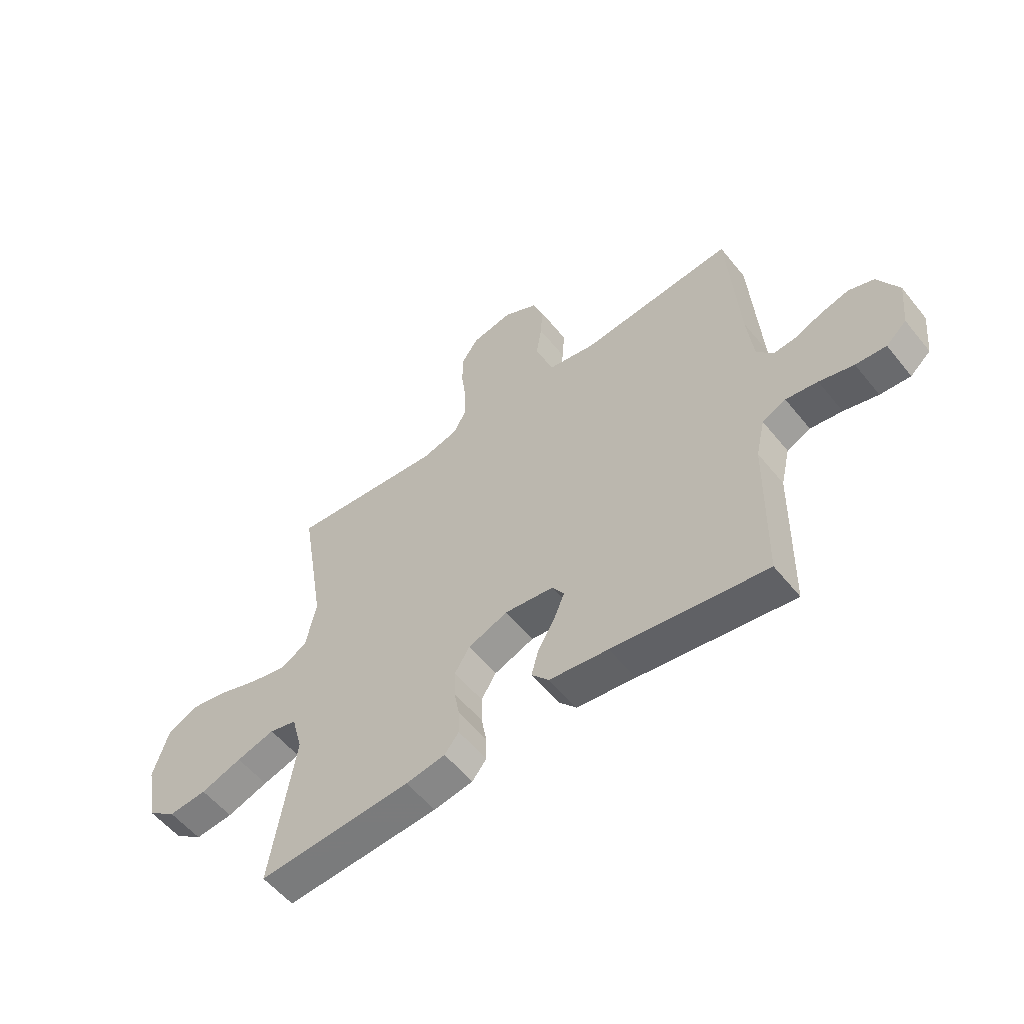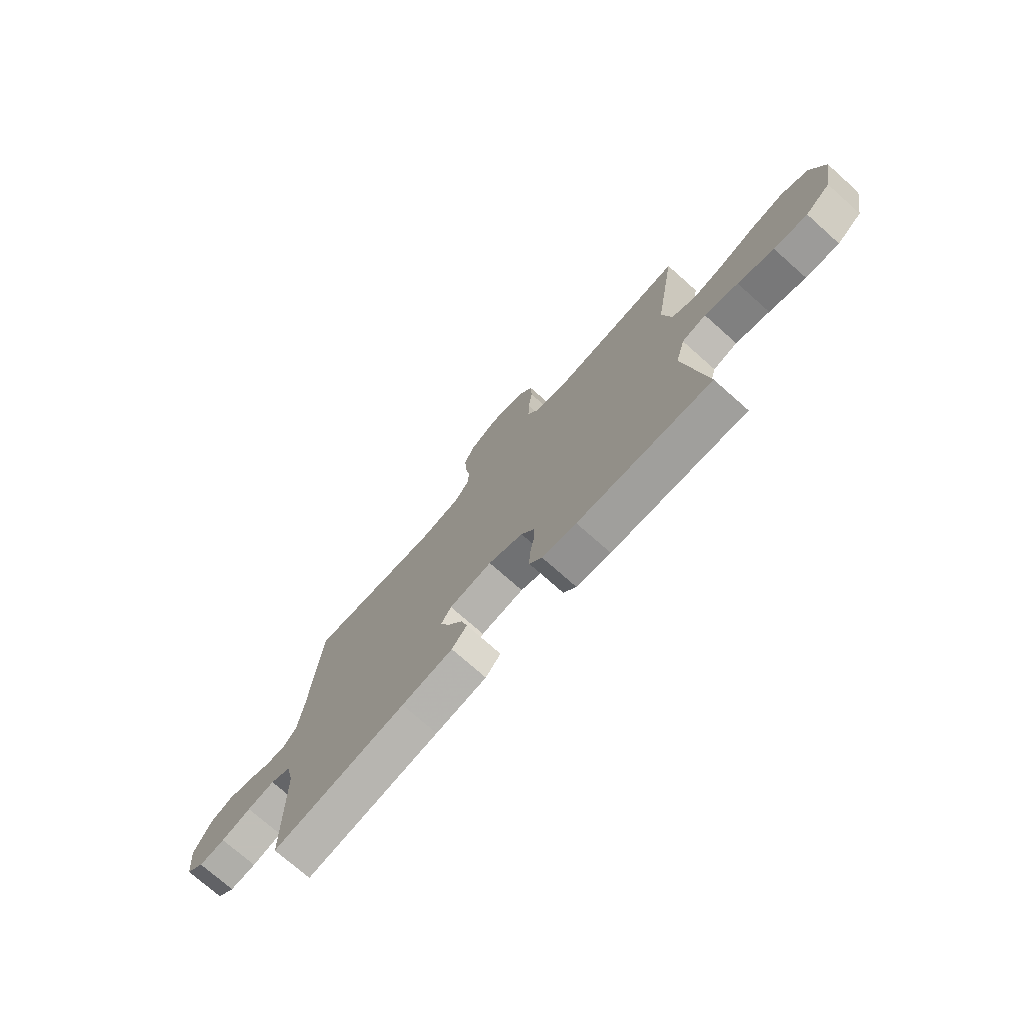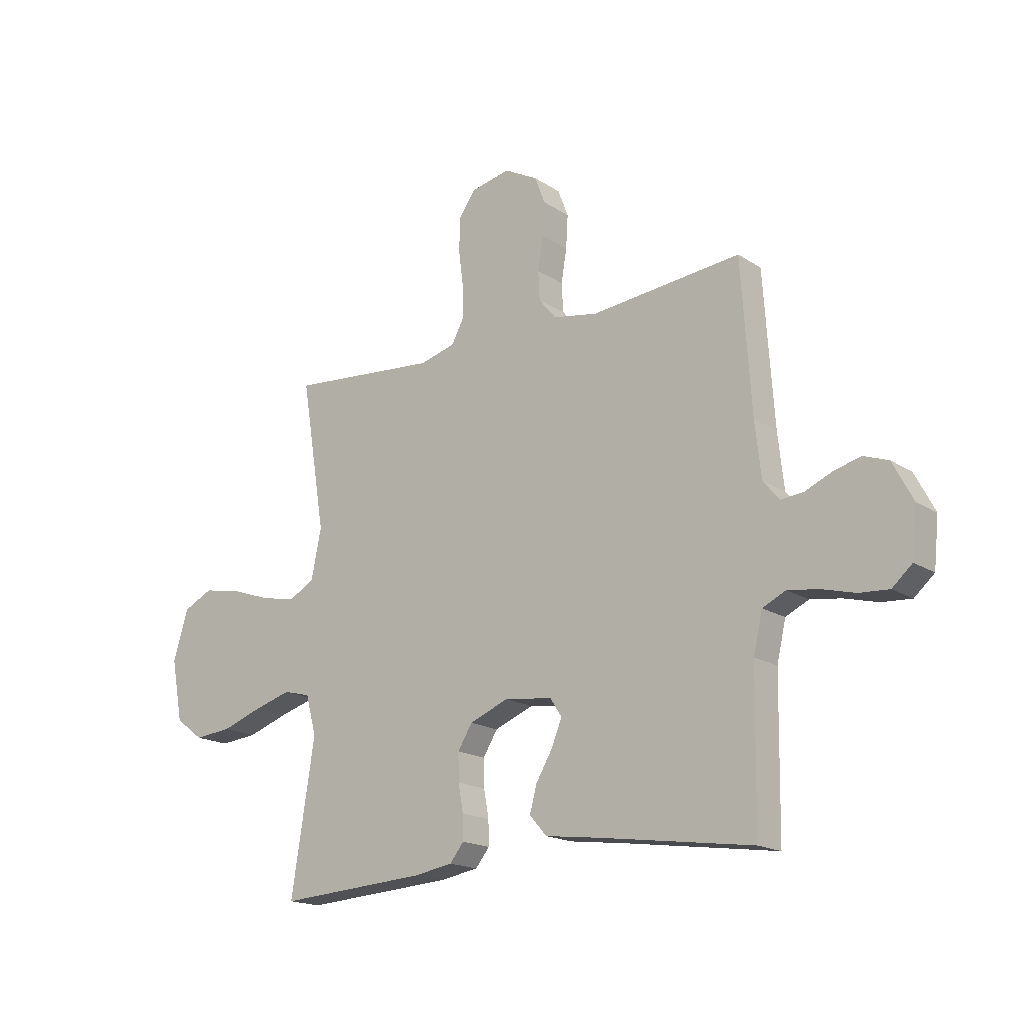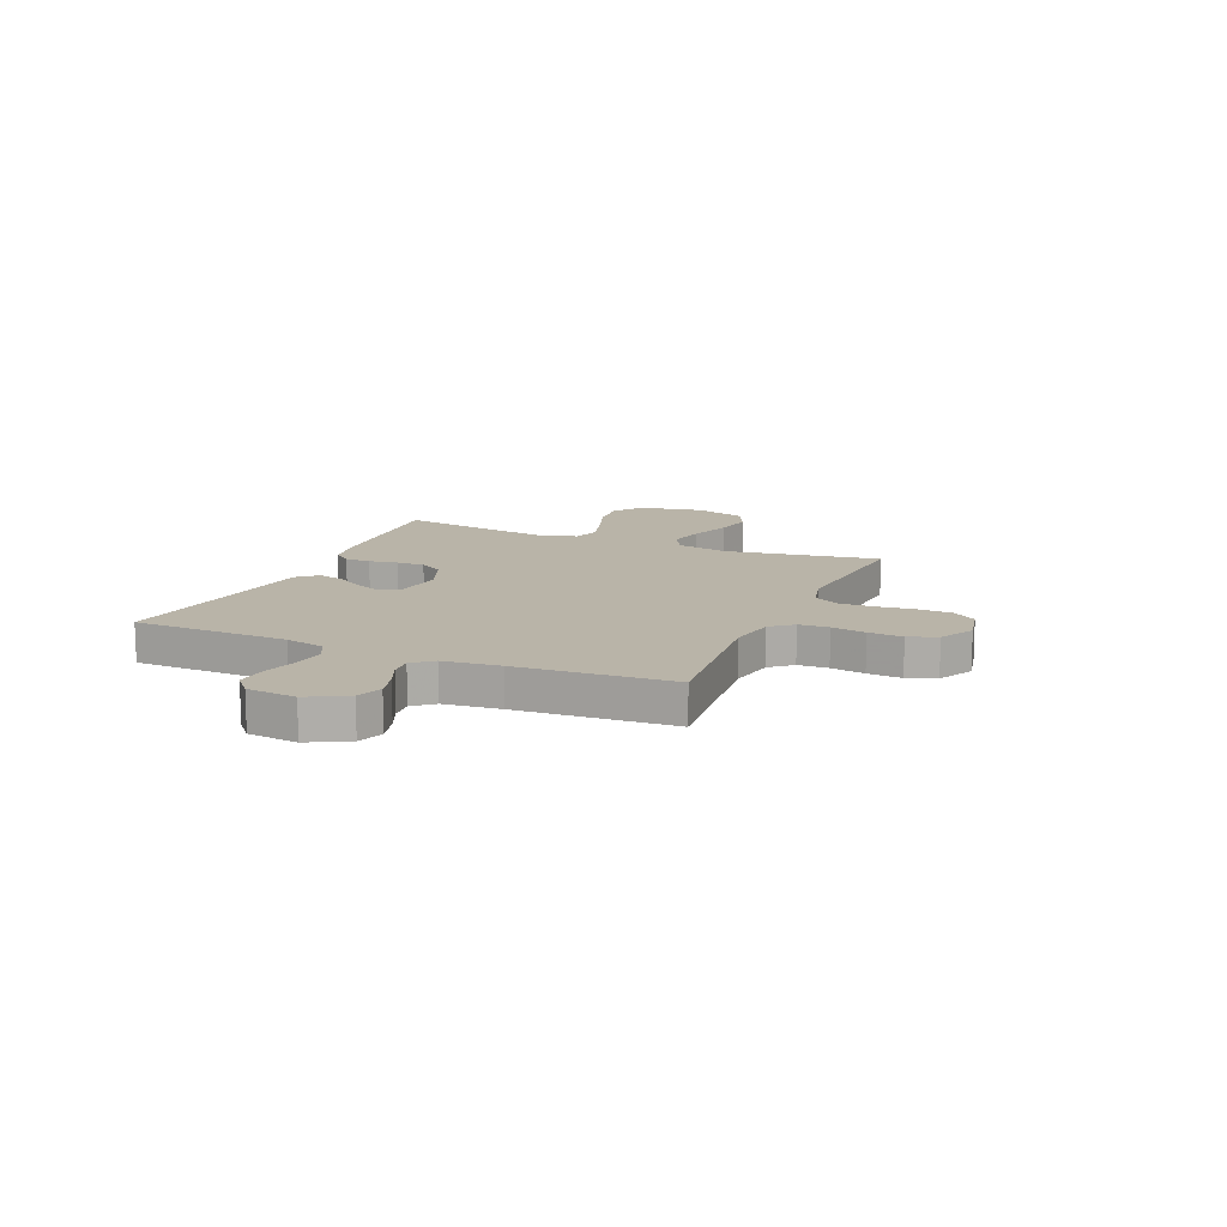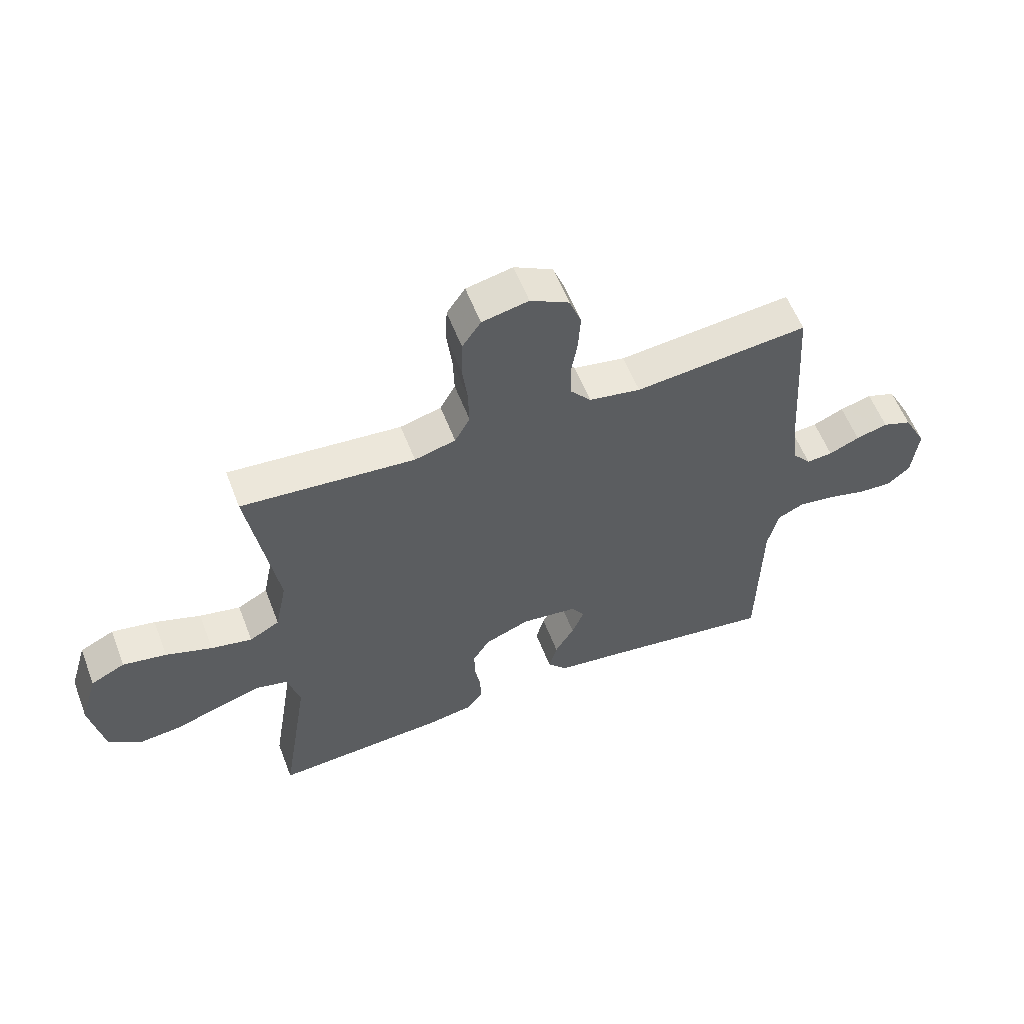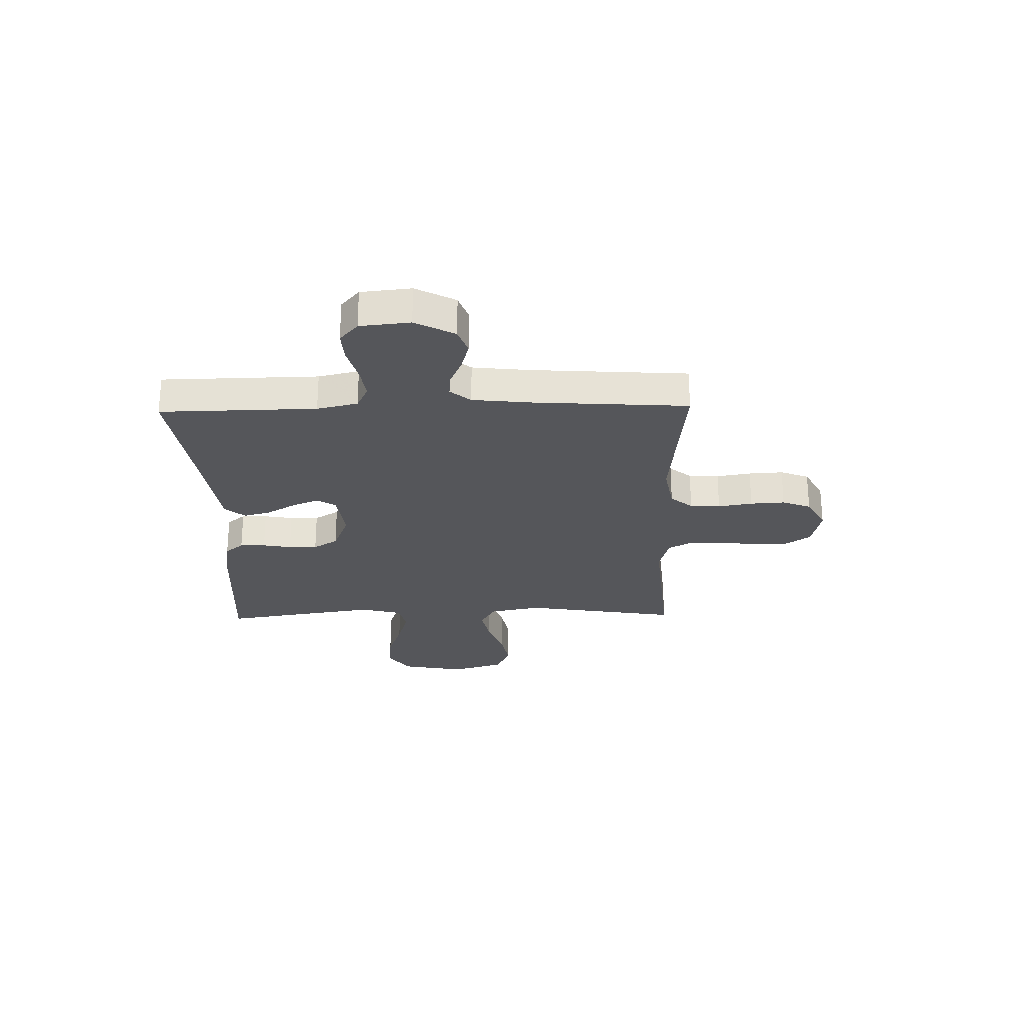
<metadata>
{"format":"obj","ext":"obj","renderer":"f3d","projection":"perspective","resolution":1024,"background":"white","views":[{"elev":-55.9,"azim":-141.7,"up":"+Z"},{"elev":-74.3,"azim":48.4,"up":"+Z"},{"elev":-17.6,"azim":-141.5,"up":"+Z"},{"elev":13.1,"azim":-66.7,"up":"+Y"},{"elev":57.9,"azim":159.0,"up":"+Z"},{"elev":-26.1,"azim":-88.7,"up":"+Y"}]}
</metadata>
<code>
v -0.5 0.07 0.5
v -0.2 0.07 0.47
v -0.111 0.07 0.486
v -0.076 0.07 0.528
v -0.073 0.07 0.586
v -0.084 0.07 0.652
v -0.088 0.07 0.718
v -0.067 0.07 0.773
v 0 0.07 0.809
v 0.08 0.07 0.792
v 0.112 0.07 0.745
v 0.114 0.07 0.679
v 0.105 0.07 0.607
v 0.103 0.07 0.541
v 0.129 0.07 0.493
v 0.2 0.07 0.474
v 0.5 0.07 0.5
v 0.451 0.07 0.2
v 0.471 0.07 0.101
v 0.523 0.07 0.072
v 0.594 0.07 0.087
v 0.674 0.07 0.115
v 0.749 0.07 0.129
v 0.808 0.07 0.1
v 0.838 0.07 0
v 0.815 0.07 -0.122
v 0.759 0.07 -0.164
v 0.684 0.07 -0.157
v 0.603 0.07 -0.129
v 0.528 0.07 -0.107
v 0.474 0.07 -0.121
v 0.453 0.07 -0.2
v 0.5 0.07 -0.5
v 0.2 0.07 -0.481
v 0.123 0.07 -0.468
v 0.095 0.07 -0.433
v 0.096 0.07 -0.384
v 0.106 0.07 -0.329
v 0.107 0.07 -0.274
v 0.078 0.07 -0.227
v 0 0.07 -0.196
v -0.096 0.07 -0.208
v -0.119 0.07 -0.244
v -0.098 0.07 -0.295
v -0.065 0.07 -0.351
v -0.051 0.07 -0.403
v -0.085 0.07 -0.442
v -0.2 0.07 -0.457
v -0.5 0.07 -0.5
v -0.505 0.07 -0.2
v -0.523 0.07 -0.122
v -0.569 0.07 -0.1
v -0.631 0.07 -0.109
v -0.698 0.07 -0.127
v -0.757 0.07 -0.131
v -0.797 0.07 -0.096
v -0.807 0.07 0
v -0.767 0.07 0.076
v -0.717 0.07 0.094
v -0.662 0.07 0.079
v -0.609 0.07 0.056
v -0.564 0.07 0.052
v -0.532 0.07 0.091
v -0.52 0.07 0.2
v -0.5 0 0.5
v -0.2 0 0.47
v -0.111 0 0.486
v -0.076 0 0.528
v -0.073 0 0.586
v -0.084 0 0.652
v -0.088 0 0.718
v -0.067 0 0.773
v 0 0 0.809
v 0.08 0 0.792
v 0.112 0 0.745
v 0.114 0 0.679
v 0.105 0 0.607
v 0.103 0 0.541
v 0.129 0 0.493
v 0.2 0 0.474
v 0.5 0 0.5
v 0.451 0 0.2
v 0.471 0 0.101
v 0.523 0 0.072
v 0.594 0 0.087
v 0.674 0 0.115
v 0.749 0 0.129
v 0.808 0 0.1
v 0.838 0 0
v 0.815 0 -0.122
v 0.759 0 -0.164
v 0.684 0 -0.157
v 0.603 0 -0.129
v 0.528 0 -0.107
v 0.474 0 -0.121
v 0.453 0 -0.2
v 0.5 0 -0.5
v 0.2 0 -0.481
v 0.123 0 -0.468
v 0.095 0 -0.433
v 0.096 0 -0.384
v 0.106 0 -0.329
v 0.107 0 -0.274
v 0.078 0 -0.227
v 0 0 -0.196
v -0.096 0 -0.208
v -0.119 0 -0.244
v -0.098 0 -0.295
v -0.065 0 -0.351
v -0.051 0 -0.403
v -0.085 0 -0.442
v -0.2 0 -0.457
v -0.5 0 -0.5
v -0.505 0 -0.2
v -0.523 0 -0.122
v -0.569 0 -0.1
v -0.631 0 -0.109
v -0.698 0 -0.127
v -0.757 0 -0.131
v -0.797 0 -0.096
v -0.807 0 0
v -0.767 0 0.076
v -0.717 0 0.094
v -0.662 0 0.079
v -0.609 0 0.056
v -0.564 0 0.052
v -0.532 0 0.091
v -0.52 0 0.2
f 58 59 60 61
f 56 57 58 61
f 56 61 62
f 53 54 55 56
f 52 53 56 62
f 51 52 62 63
f 48 49 50
f 44 45 46 47
f 43 44 47 48
f 35 36 37 38
f 35 38 39
f 32 33 34 35
f 31 32 35 39
f 26 27 28 29
f 26 29 30
f 25 26 30
f 24 25 30 31
f 21 22 23 24
f 20 21 24 31
f 16 17 18
f 15 16 18 19
f 10 11 12 13
f 10 13 14
f 9 10 14
f 8 9 14
f 5 6 7 8
f 5 8 14 15
f 64 1 2
f 64 2 3
f 63 64 3
f 51 63 3
f 43 48 50 51
f 42 43 51 3
f 41 42 3 4
f 40 41 4 5
f 19 20 31 39
f 19 39 40
f 5 15 19 40
f 125 124 123 122
f 125 122 121 120
f 126 125 120
f 120 119 118 117
f 126 120 117 116
f 127 126 116 115
f 114 113 112
f 111 110 109 108
f 112 111 108 107
f 102 101 100 99
f 103 102 99
f 99 98 97 96
f 103 99 96 95
f 93 92 91 90
f 94 93 90
f 94 90 89
f 95 94 89 88
f 88 87 86 85
f 95 88 85 84
f 82 81 80
f 83 82 80 79
f 77 76 75 74
f 78 77 74
f 78 74 73
f 78 73 72
f 72 71 70 69
f 79 78 72 69
f 66 65 128
f 67 66 128
f 67 128 127
f 67 127 115
f 115 114 112 107
f 67 115 107 106
f 68 67 106 105
f 69 68 105 104
f 103 95 84 83
f 104 103 83
f 104 83 79 69
f 1 65 66 2
f 2 66 67 3
f 3 67 68 4
f 4 68 69 5
f 5 69 70 6
f 6 70 71 7
f 7 71 72 8
f 8 72 73 9
f 9 73 74 10
f 10 74 75 11
f 11 75 76 12
f 12 76 77 13
f 13 77 78 14
f 14 78 79 15
f 15 79 80 16
f 16 80 81 17
f 17 81 82 18
f 18 82 83 19
f 19 83 84 20
f 20 84 85 21
f 21 85 86 22
f 22 86 87 23
f 23 87 88 24
f 24 88 89 25
f 25 89 90 26
f 26 90 91 27
f 27 91 92 28
f 28 92 93 29
f 29 93 94 30
f 30 94 95 31
f 31 95 96 32
f 32 96 97 33
f 33 97 98 34
f 34 98 99 35
f 35 99 100 36
f 36 100 101 37
f 37 101 102 38
f 38 102 103 39
f 39 103 104 40
f 40 104 105 41
f 41 105 106 42
f 42 106 107 43
f 43 107 108 44
f 44 108 109 45
f 45 109 110 46
f 46 110 111 47
f 47 111 112 48
f 48 112 113 49
f 49 113 114 50
f 50 114 115 51
f 51 115 116 52
f 52 116 117 53
f 53 117 118 54
f 54 118 119 55
f 55 119 120 56
f 56 120 121 57
f 57 121 122 58
f 58 122 123 59
f 59 123 124 60
f 60 124 125 61
f 61 125 126 62
f 62 126 127 63
f 63 127 128 64
f 64 128 65 1

</code>
